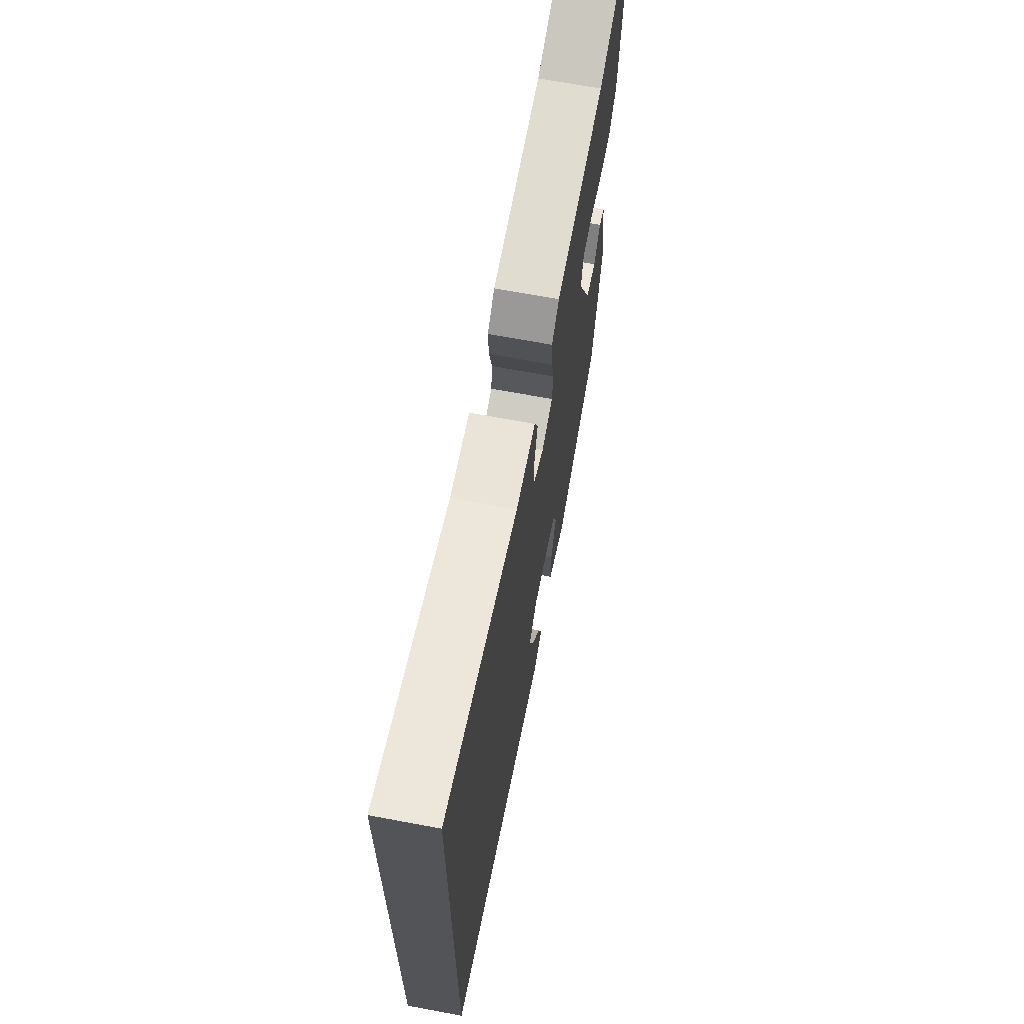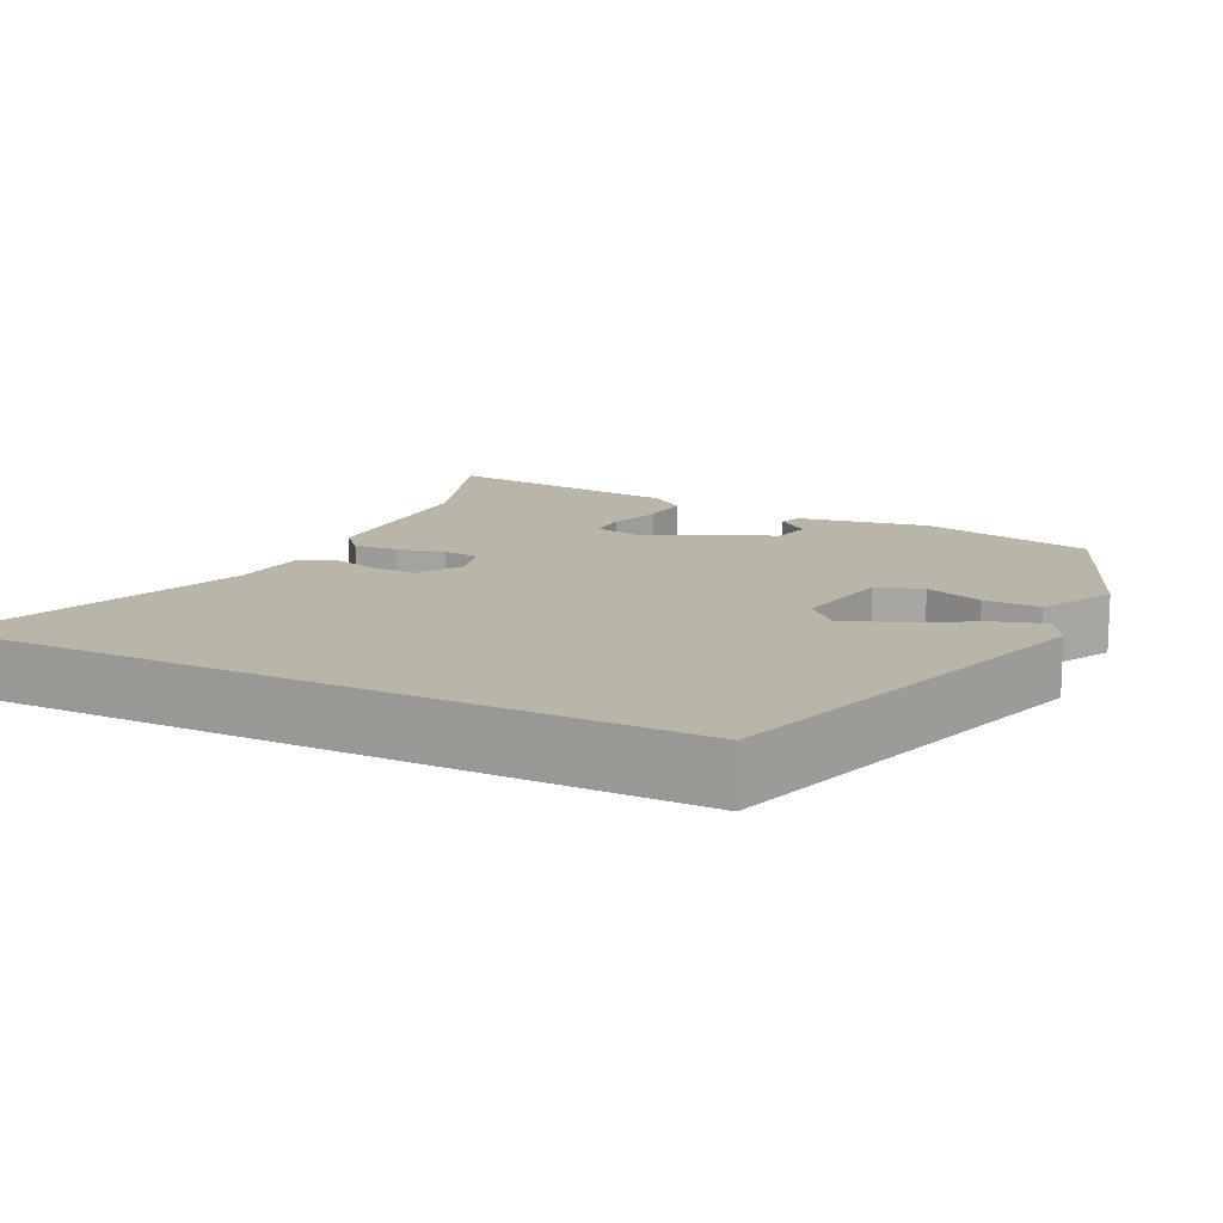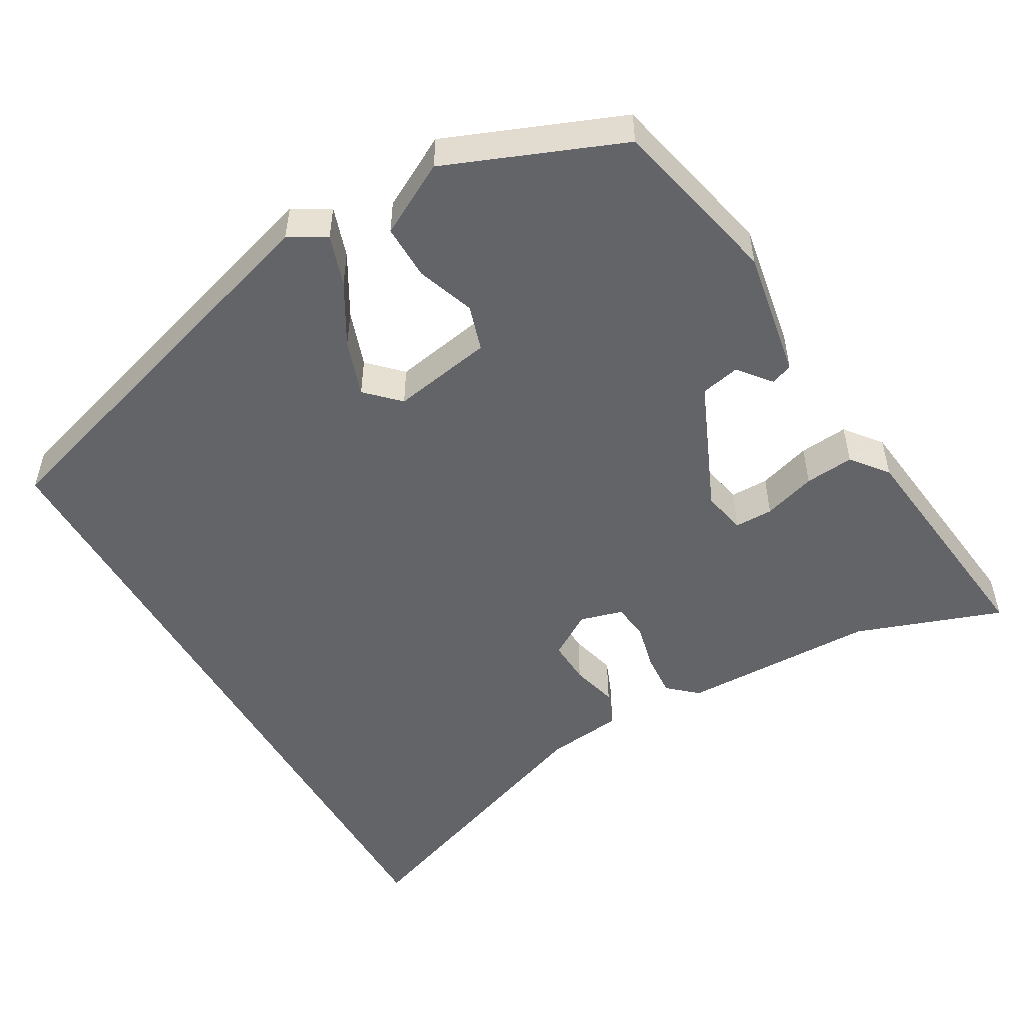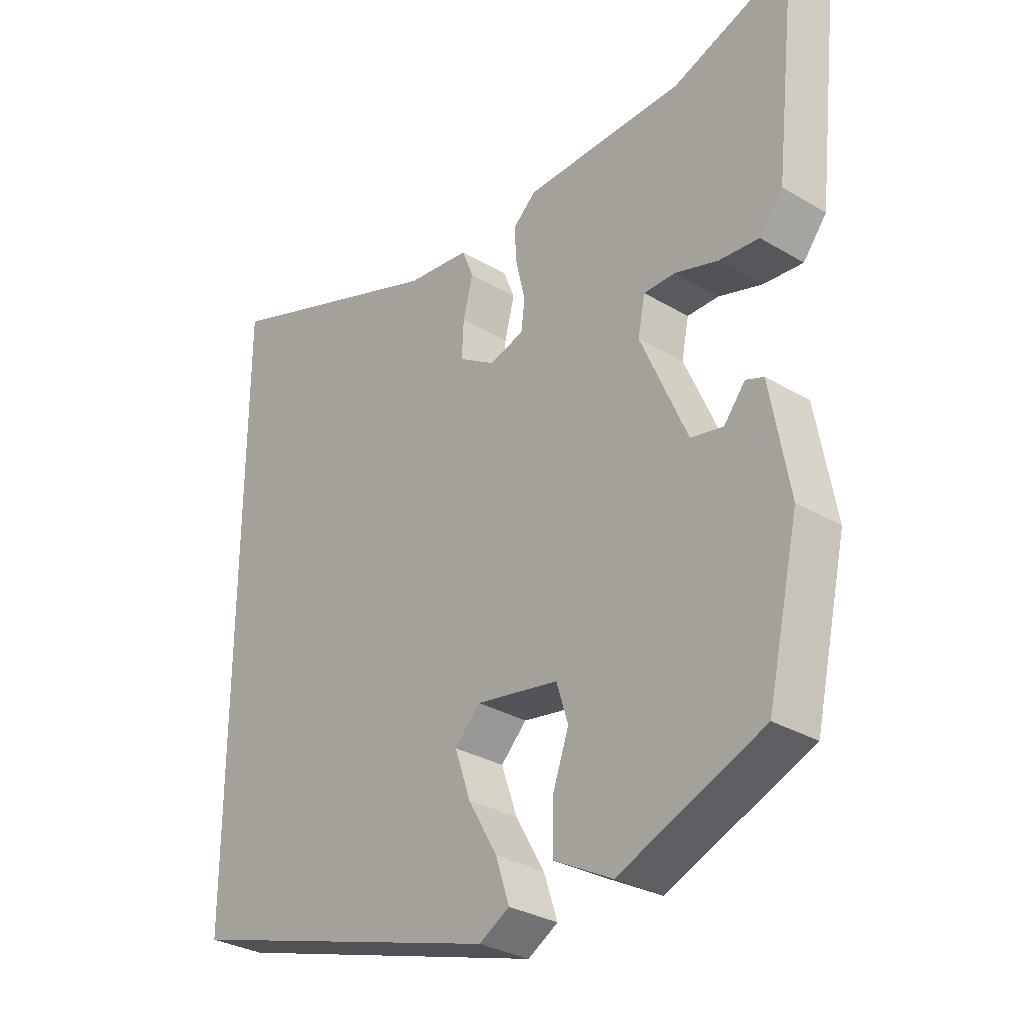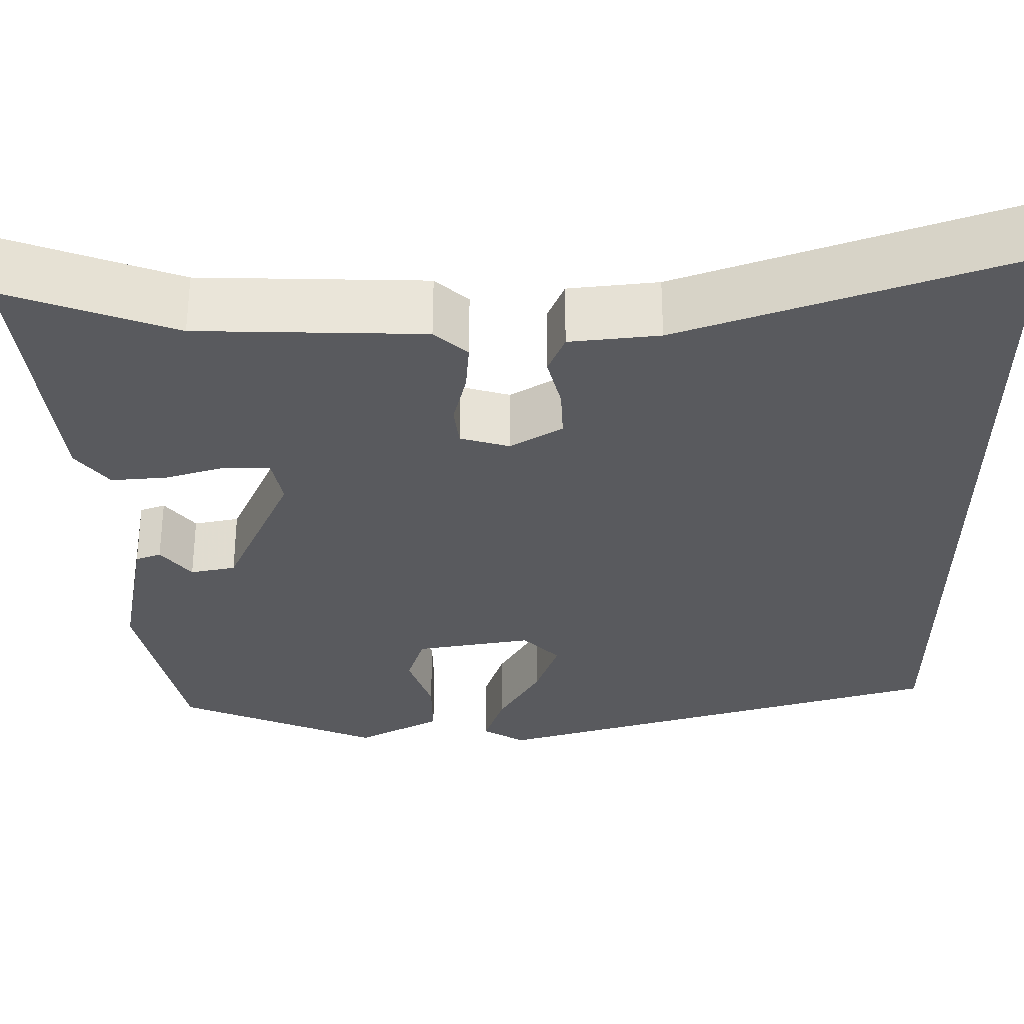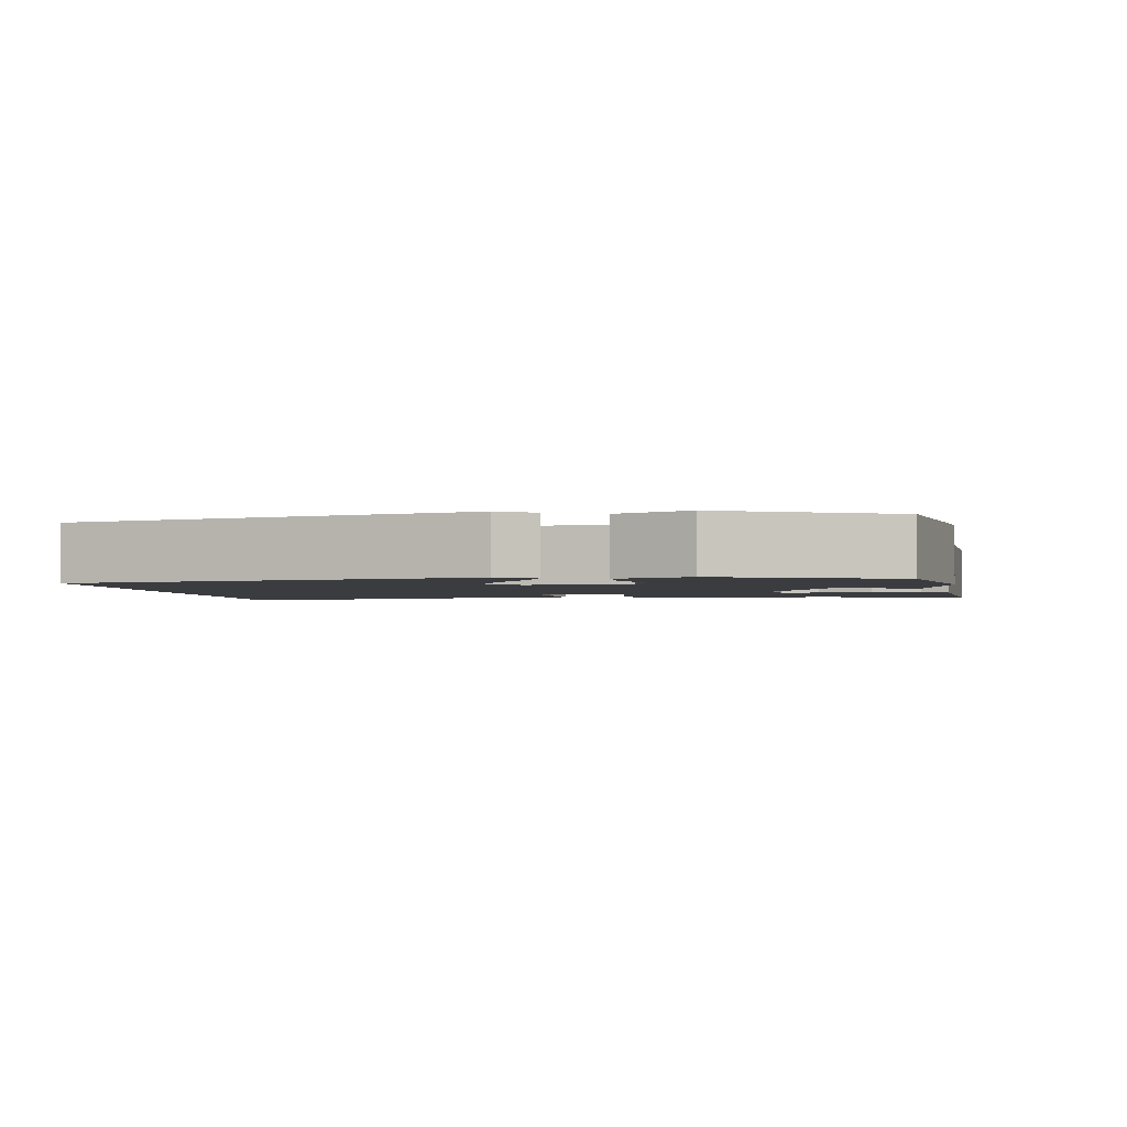
<metadata>
{"format":"obj","ext":"obj","renderer":"f3d","projection":"perspective","resolution":1024,"background":"white","views":[{"elev":68.3,"azim":100.6,"up":"+Z"},{"elev":13.6,"azim":116.2,"up":"+Y"},{"elev":-51.3,"azim":-150.1,"up":"+Y"},{"elev":-31.0,"azim":-130.4,"up":"+Z"},{"elev":58.8,"azim":0.1,"up":"+Z"},{"elev":-2.1,"azim":-173.4,"up":"+Y"}]}
</metadata>
<code>
v -0.475 0.07 -0.423
v -0.527 0.07 -0.194
v -0.496 0.07 -0.022
v -0.467 0.07 -0.011
v -0.432 0.07 -0.054
v -0.38 0.07 -0.043
v -0.304 0.07 0.13
v -0.316 0.07 0.188
v -0.367 0.07 0.188
v -0.437 0.07 0.166
v -0.502 0.07 0.16
v -0.54 0.07 0.208
v -0.576 0.07 0.527
v -0.382 0.07 0.458
v -0.122 0.07 0.453
v -0.084 0.07 0.419
v -0.088 0.07 0.361
v -0.103 0.07 0.298
v -0.097 0.07 0.25
v -0.04 0.07 0.234
v 0.019 0.07 0.271
v 0.016 0.07 0.33
v 0 0.07 0.392
v 0.019 0.07 0.439
v 0.122 0.07 0.451
v 0.5 0.07 0.589
v 0.5 0.07 -0.364
v -0.025 0.07 -0.524
v -0.074 0.07 -0.496
v -0.052 0.07 -0.429
v -0.005 0.07 -0.347
v 0.021 0.07 -0.272
v -0.021 0.07 -0.23
v -0.155 0.07 -0.254
v -0.174 0.07 -0.315
v -0.147 0.07 -0.391
v -0.146 0.07 -0.465
v -0.242 0.07 -0.517
v -0.475 0 -0.423
v -0.527 0 -0.194
v -0.496 0 -0.022
v -0.467 0 -0.011
v -0.432 0 -0.054
v -0.38 0 -0.043
v -0.304 0 0.13
v -0.316 0 0.188
v -0.367 0 0.188
v -0.437 0 0.166
v -0.502 0 0.16
v -0.54 0 0.208
v -0.576 0 0.527
v -0.382 0 0.458
v -0.122 0 0.453
v -0.084 0 0.419
v -0.088 0 0.361
v -0.103 0 0.298
v -0.097 0 0.25
v -0.04 0 0.234
v 0.019 0 0.271
v 0.016 0 0.33
v 0 0 0.392
v 0.019 0 0.439
v 0.122 0 0.451
v 0.5 0 0.589
v 0.5 0 -0.364
v -0.025 0 -0.524
v -0.074 0 -0.496
v -0.052 0 -0.429
v -0.005 0 -0.347
v 0.021 0 -0.272
v -0.021 0 -0.23
v -0.155 0 -0.254
v -0.174 0 -0.315
v -0.147 0 -0.391
v -0.146 0 -0.465
v -0.242 0 -0.517
f 1 2 3
f 38 1 3
f 37 38 3
f 36 37 3
f 35 36 3
f 34 35 3
f 29 30 31
f 28 29 31
f 27 28 31
f 27 31 32
f 27 32 33
f 26 27 33
f 25 26 33
f 22 23 24 25
f 21 22 25
f 16 17 18
f 15 16 18
f 14 15 18
f 13 14 18
f 12 13 18
f 11 12 18
f 10 11 18
f 9 10 18
f 8 9 18 19
f 7 8 19 20
f 3 4 5
f 34 3 5
f 34 5 6
f 21 25 33 34
f 20 21 34 6
f 6 7 20
f 41 40 39
f 41 39 76
f 41 76 75
f 41 75 74
f 41 74 73
f 41 73 72
f 69 68 67
f 69 67 66
f 69 66 65
f 70 69 65
f 71 70 65
f 71 65 64
f 71 64 63
f 63 62 61 60
f 63 60 59
f 56 55 54
f 56 54 53
f 56 53 52
f 56 52 51
f 56 51 50
f 56 50 49
f 56 49 48
f 56 48 47
f 57 56 47 46
f 58 57 46 45
f 43 42 41
f 43 41 72
f 44 43 72
f 72 71 63 59
f 44 72 59 58
f 58 45 44
f 1 39 40 2
f 2 40 41 3
f 3 41 42 4
f 4 42 43 5
f 5 43 44 6
f 6 44 45 7
f 7 45 46 8
f 8 46 47 9
f 9 47 48 10
f 10 48 49 11
f 11 49 50 12
f 12 50 51 13
f 13 51 52 14
f 14 52 53 15
f 15 53 54 16
f 16 54 55 17
f 17 55 56 18
f 18 56 57 19
f 19 57 58 20
f 20 58 59 21
f 21 59 60 22
f 22 60 61 23
f 23 61 62 24
f 24 62 63 25
f 25 63 64 26
f 26 64 65 27
f 27 65 66 28
f 28 66 67 29
f 29 67 68 30
f 30 68 69 31
f 31 69 70 32
f 32 70 71 33
f 33 71 72 34
f 34 72 73 35
f 35 73 74 36
f 36 74 75 37
f 37 75 76 38
f 38 76 39 1

</code>
